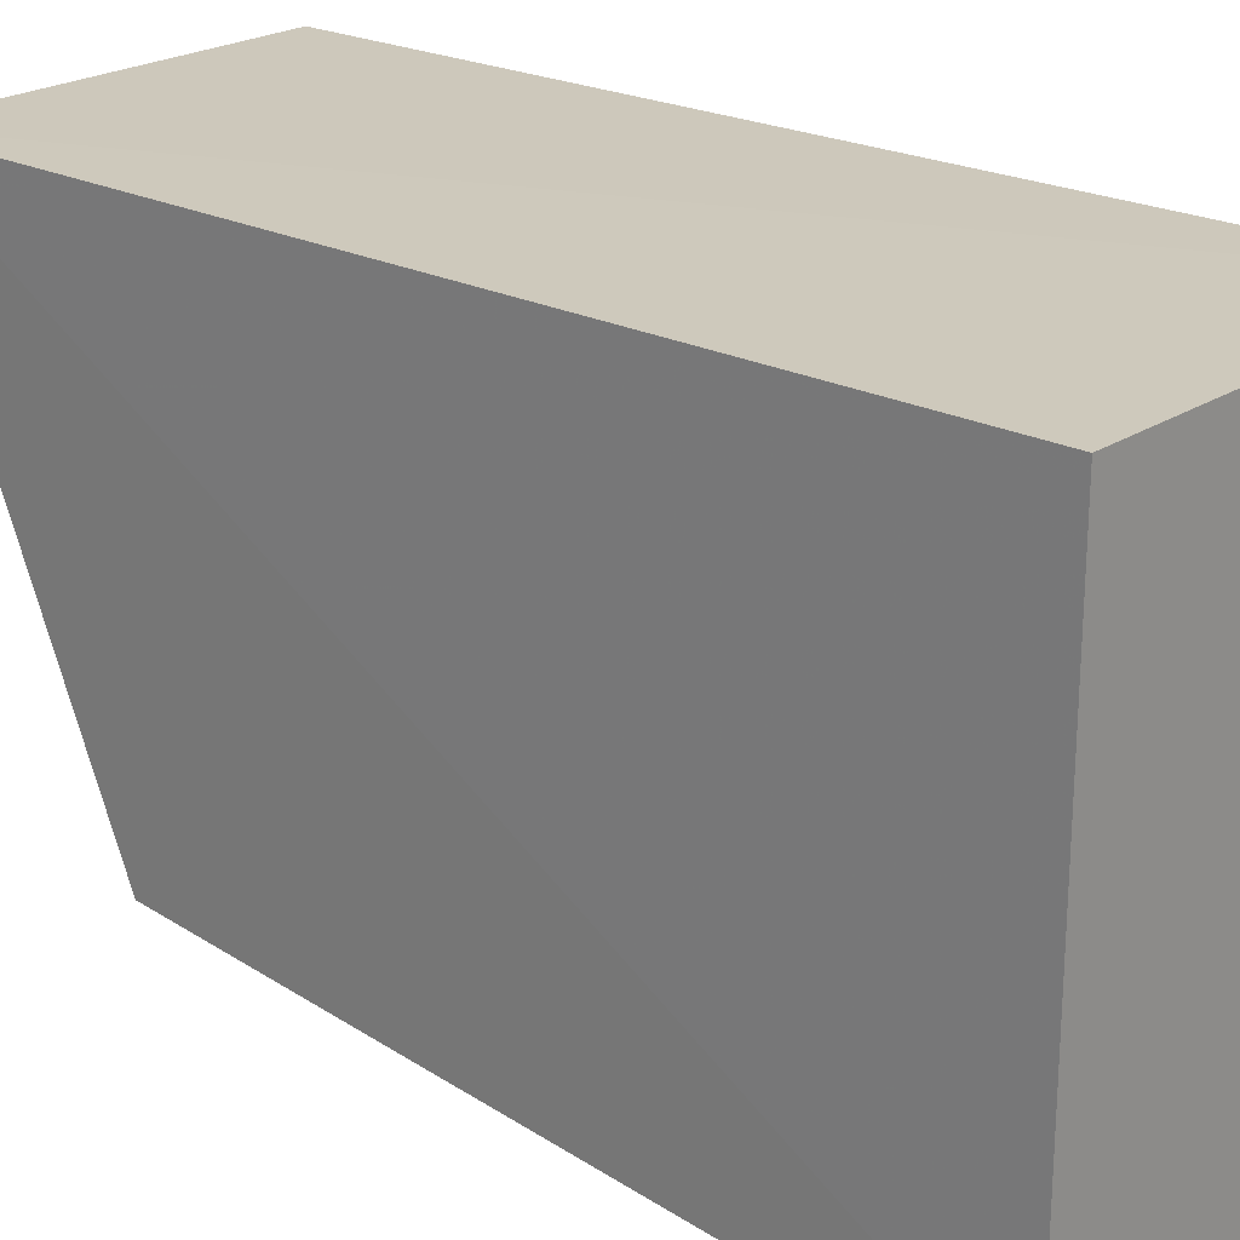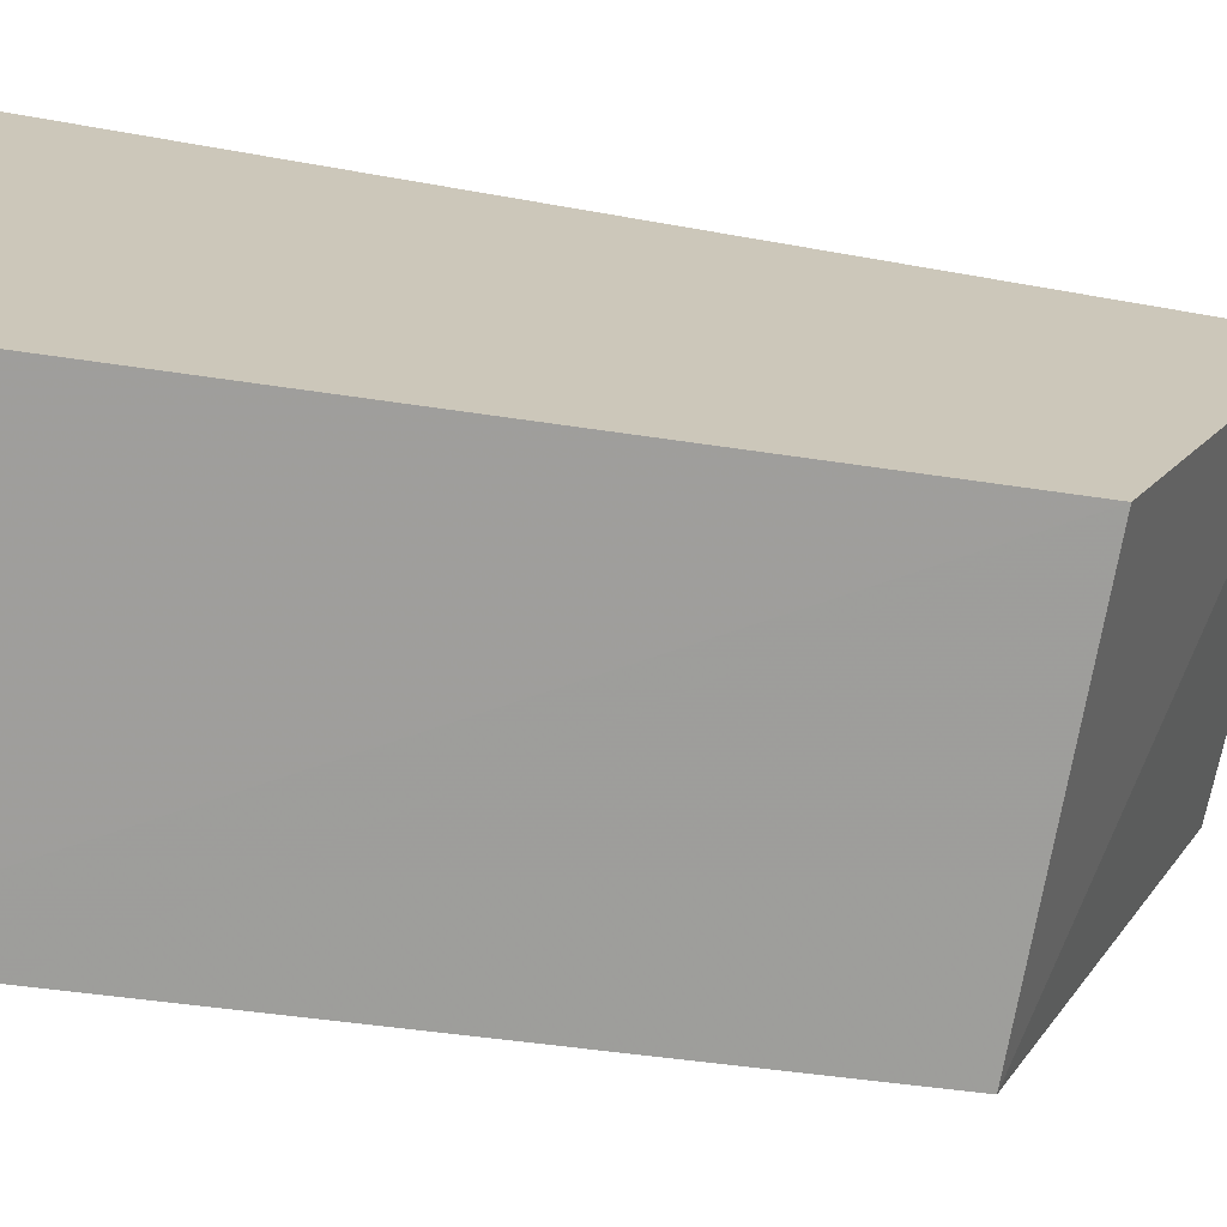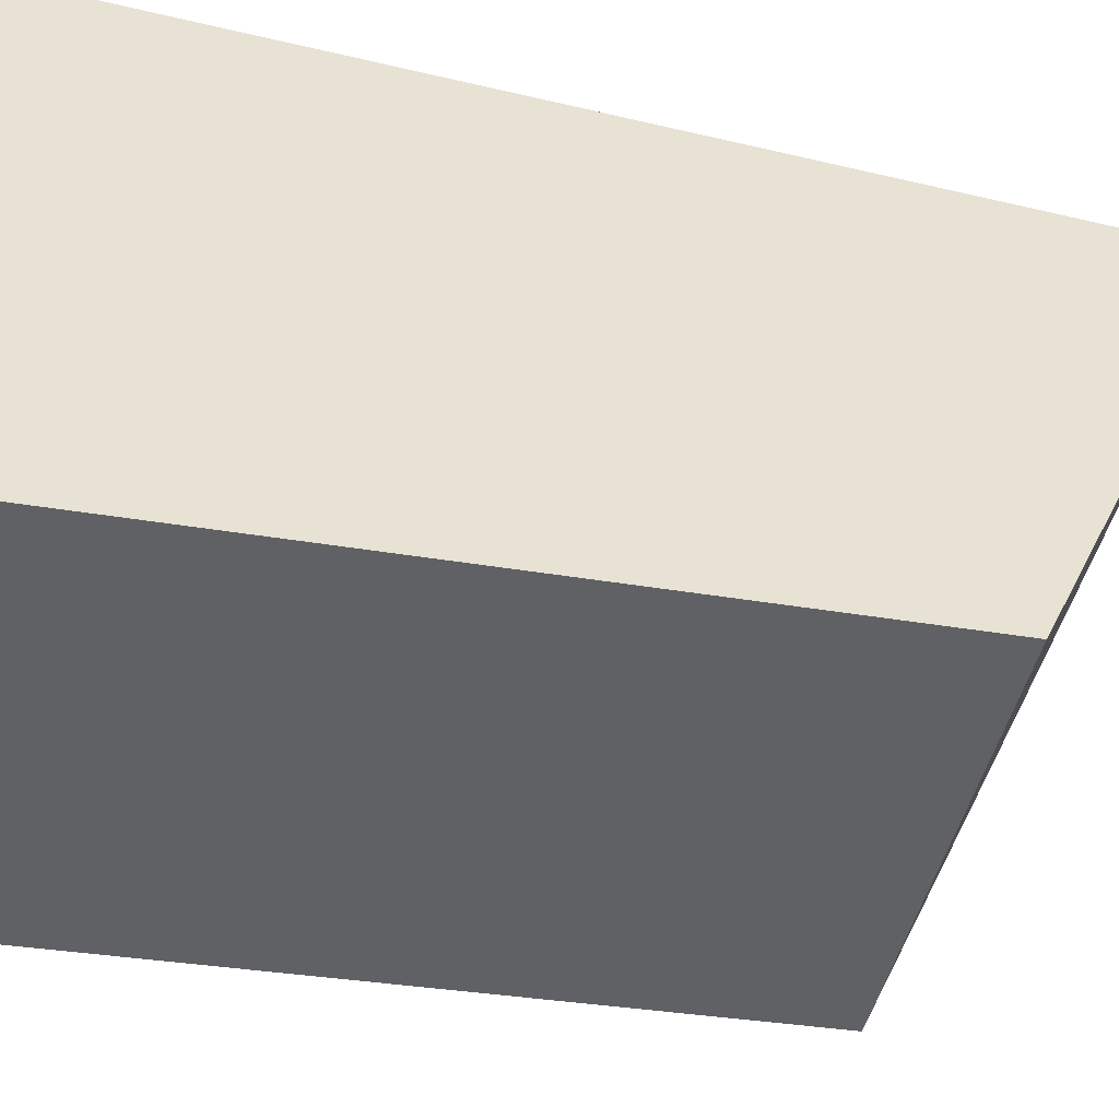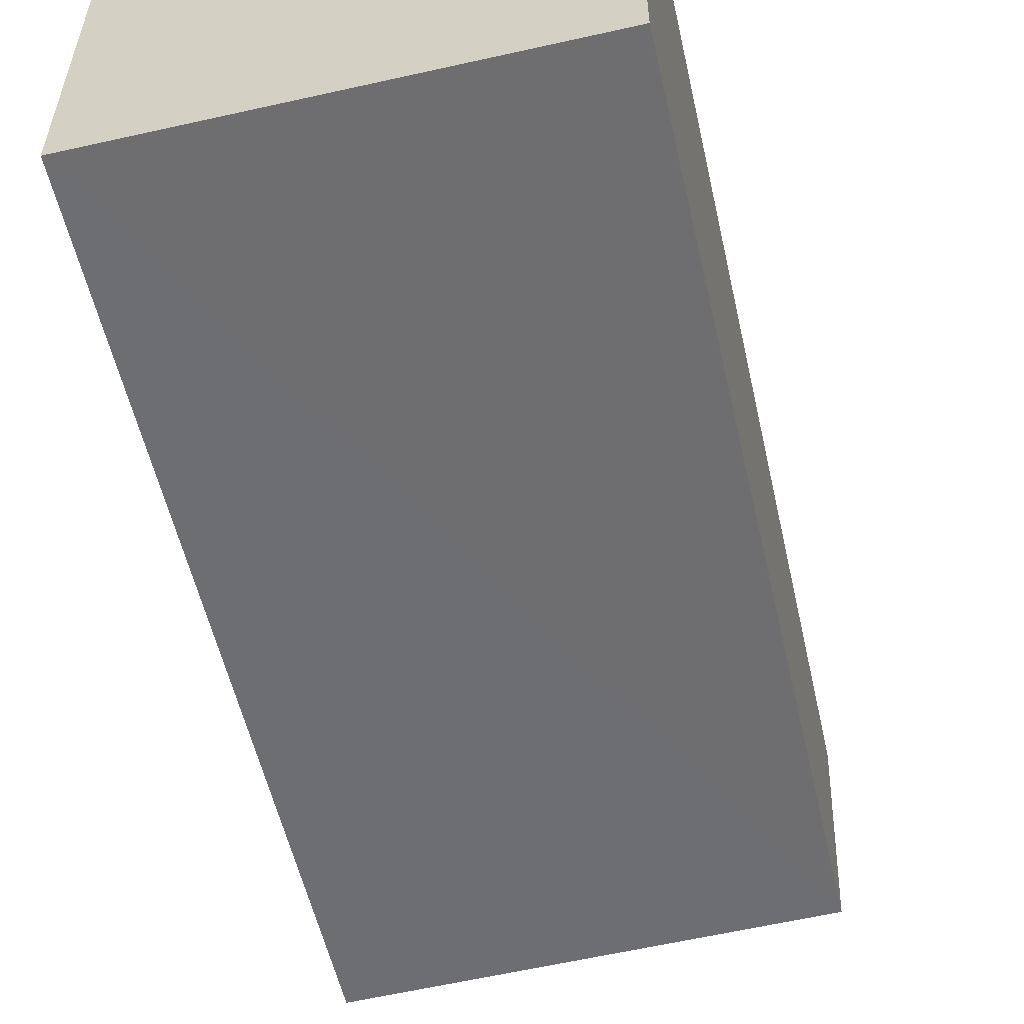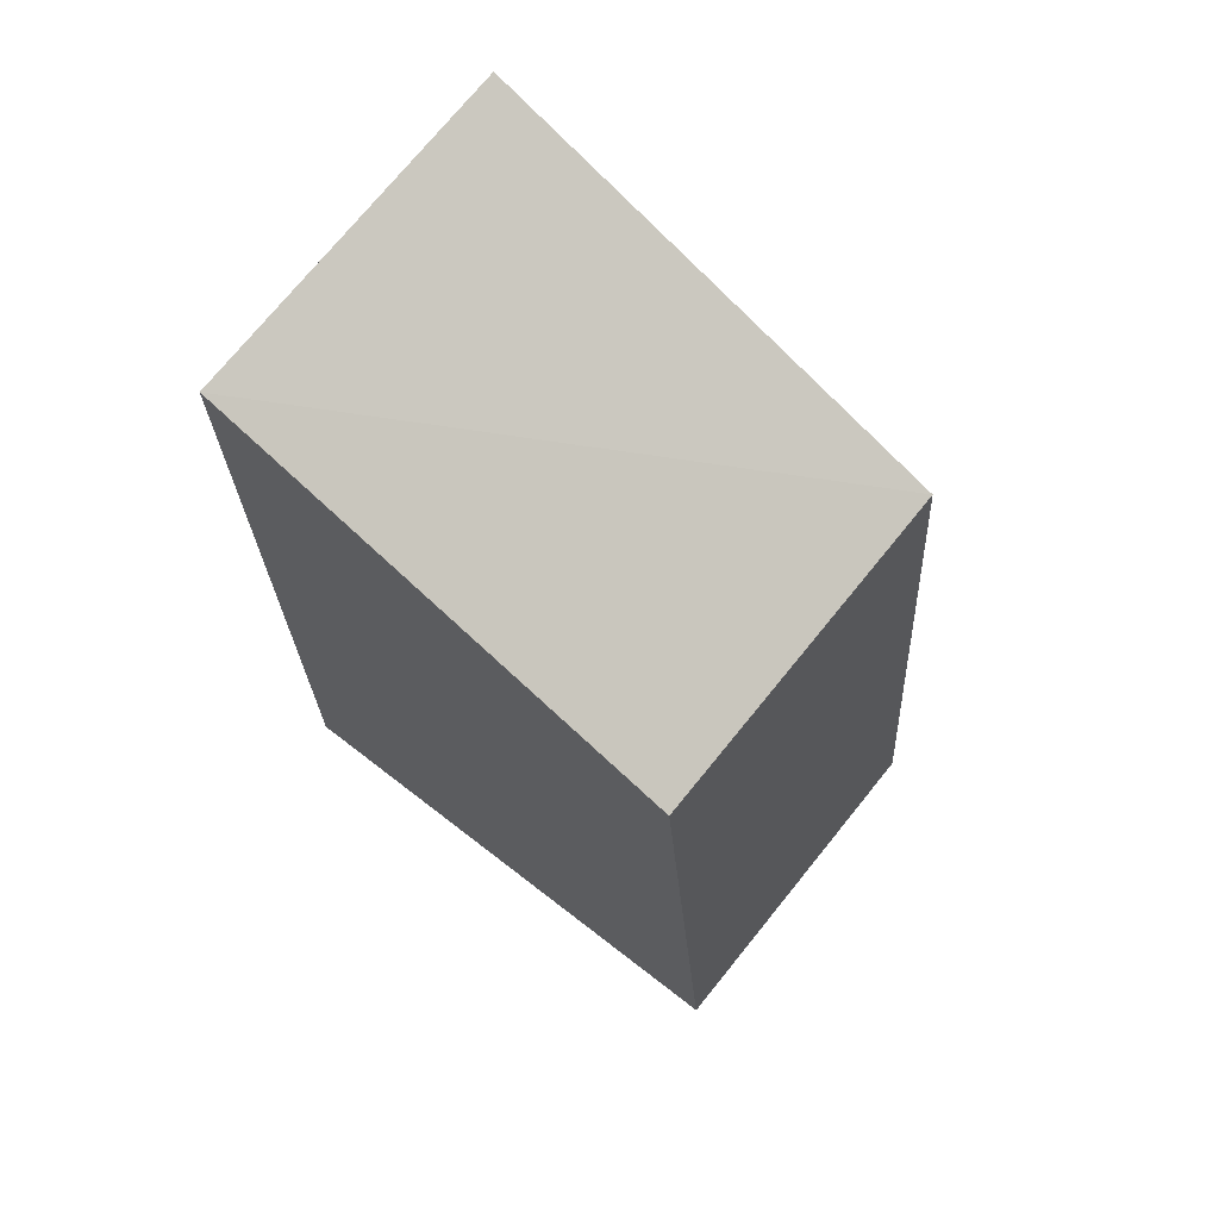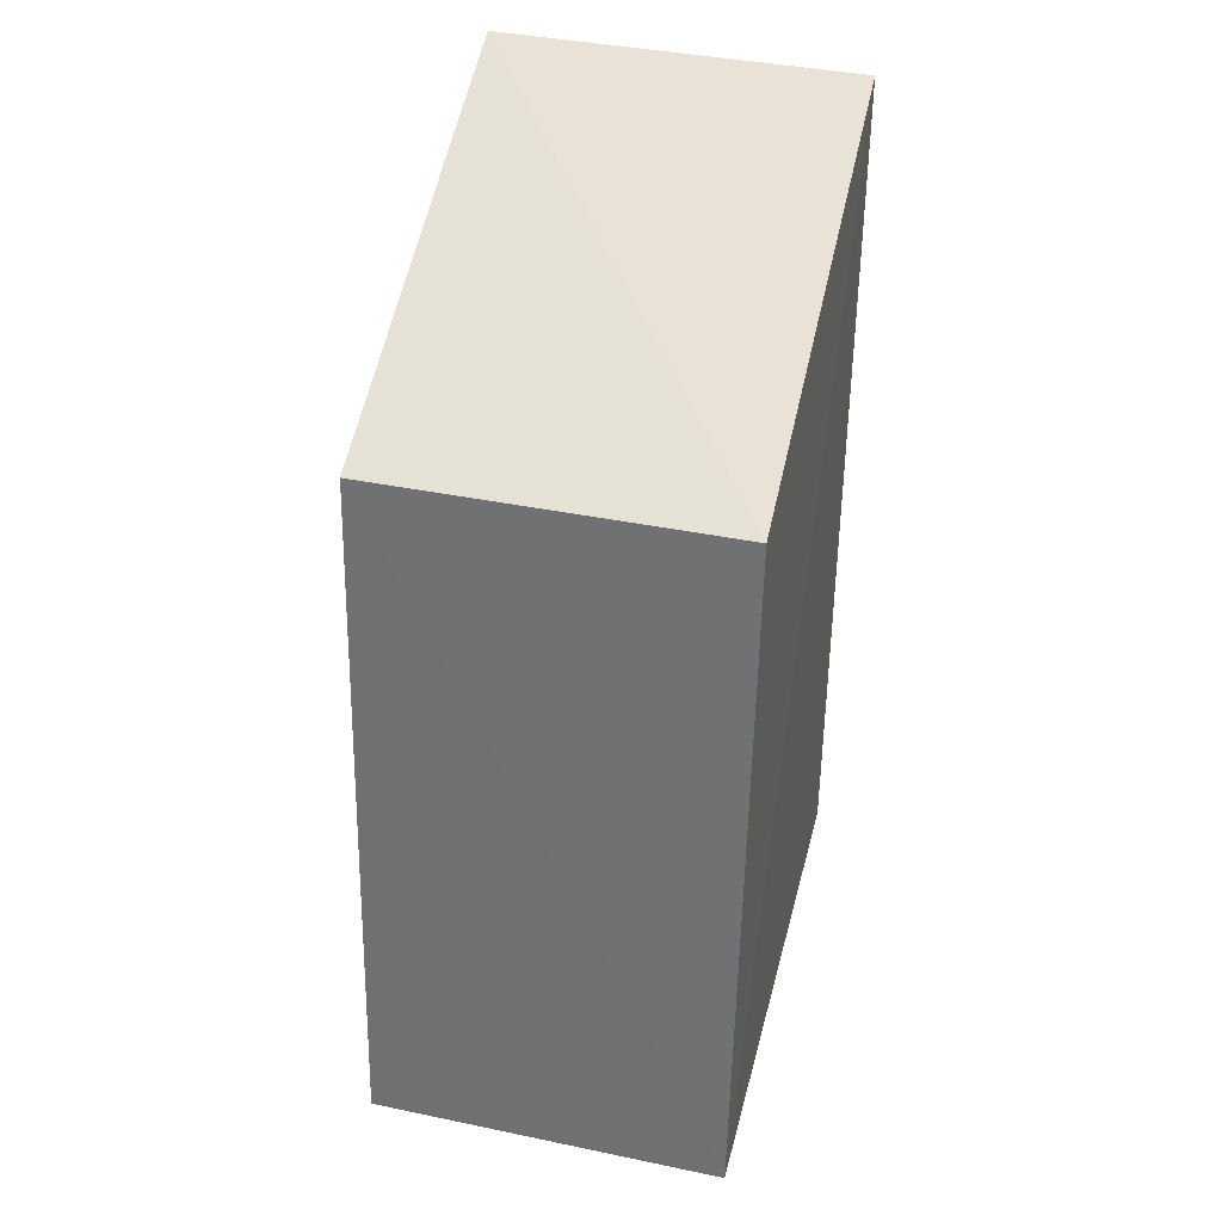
<metadata>
{"format":"obj","ext":"obj","renderer":"f3d","projection":"perspective","resolution":1024,"background":"white","views":[{"elev":22.9,"azim":132.3,"up":"+Y"},{"elev":-70.0,"azim":-99.5,"up":"+Y"},{"elev":-48.6,"azim":-104.2,"up":"+Y"},{"elev":-58.6,"azim":-167.4,"up":"+Y"},{"elev":70.4,"azim":-52.3,"up":"+Z"},{"elev":37.1,"azim":13.7,"up":"+Z"}]}
</metadata>
<code>
v -0.01566 -0.03212 0.1454
v -0.01575 -0.04365 0.1405
v -0.01576 -0.03189 0.1231
v -0.02464 -0.03189 0.1231
v -0.02459 -0.03219 0.1456
v -0.01576 -0.04513 0.1231
v -0.02463 -0.04493 0.1231
v -0.02463 -0.04347 0.1406
f 1 3 4
f 5 2 1
f 5 1 4
f 6 1 2
f 6 3 1
f 7 4 3
f 7 3 6
f 8 5 4
f 8 4 7
f 8 2 5
f 8 7 6
f 8 6 2

</code>
